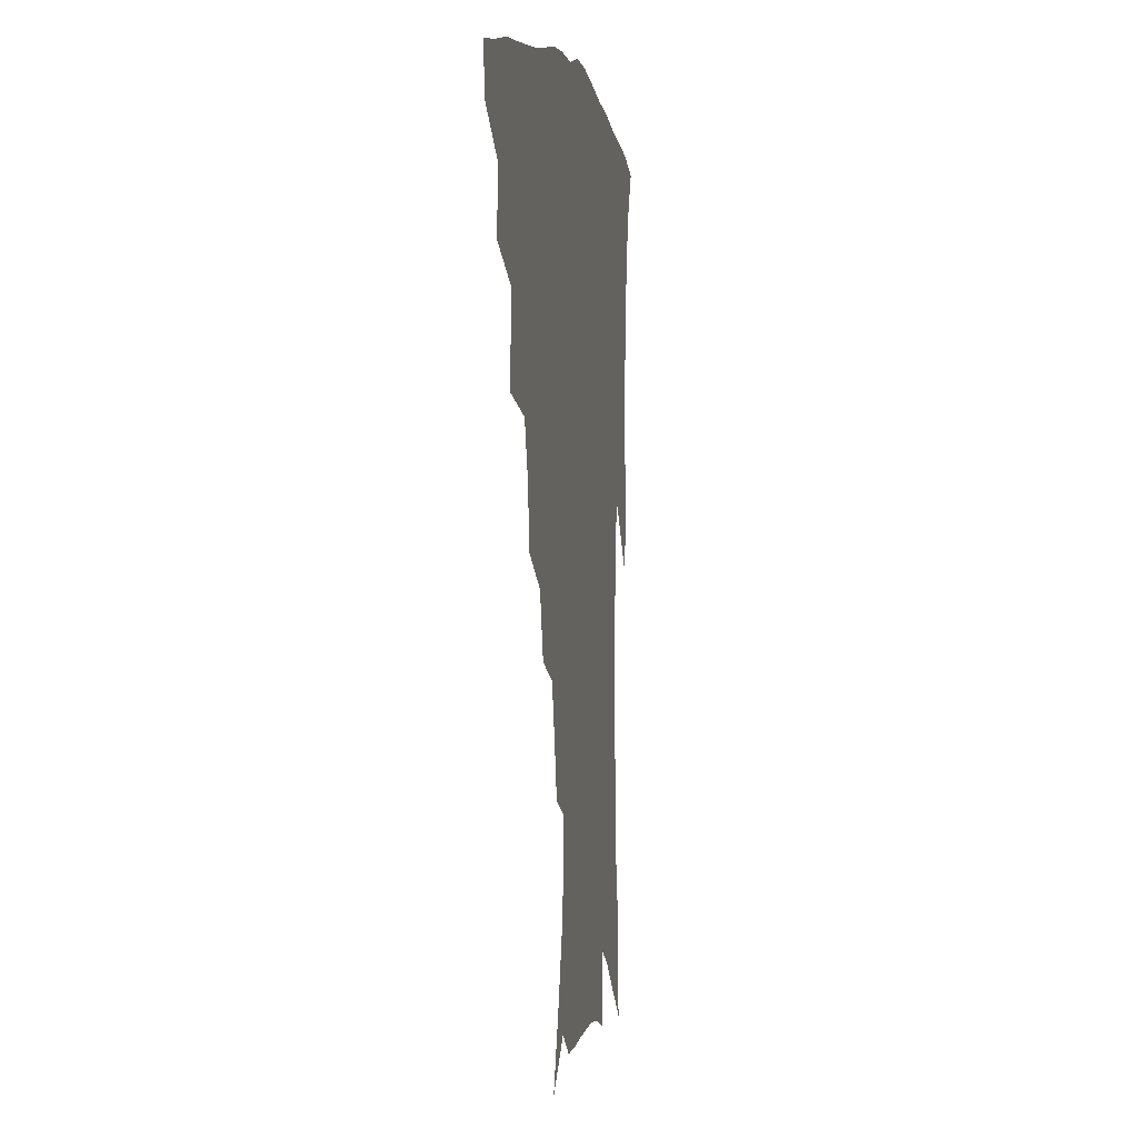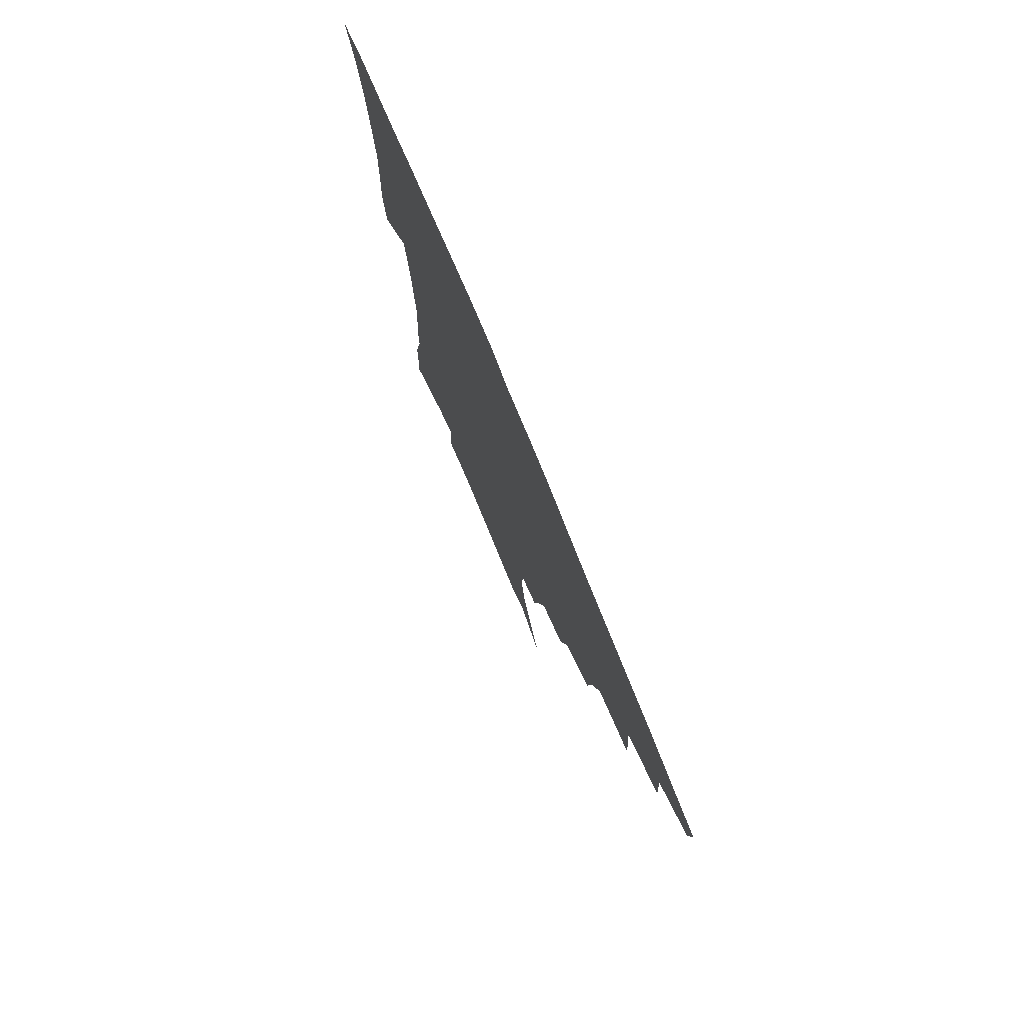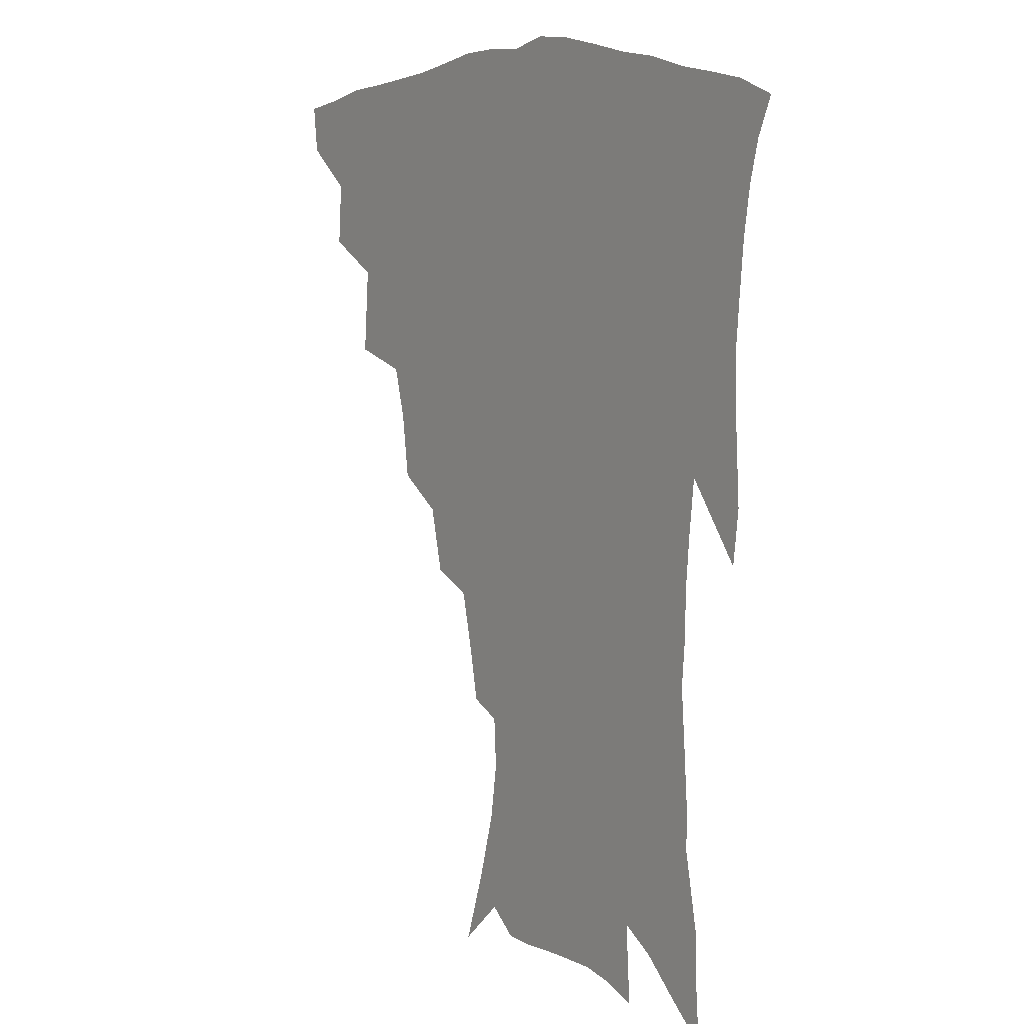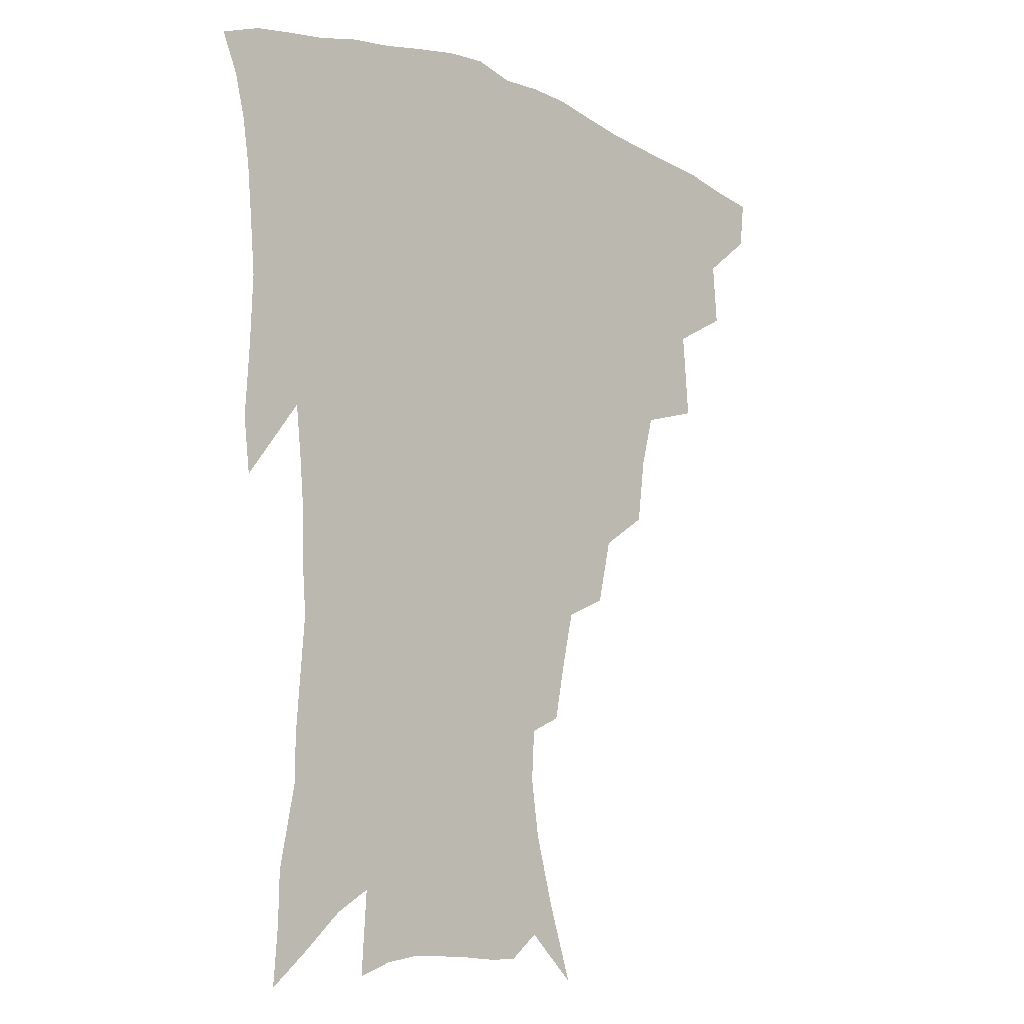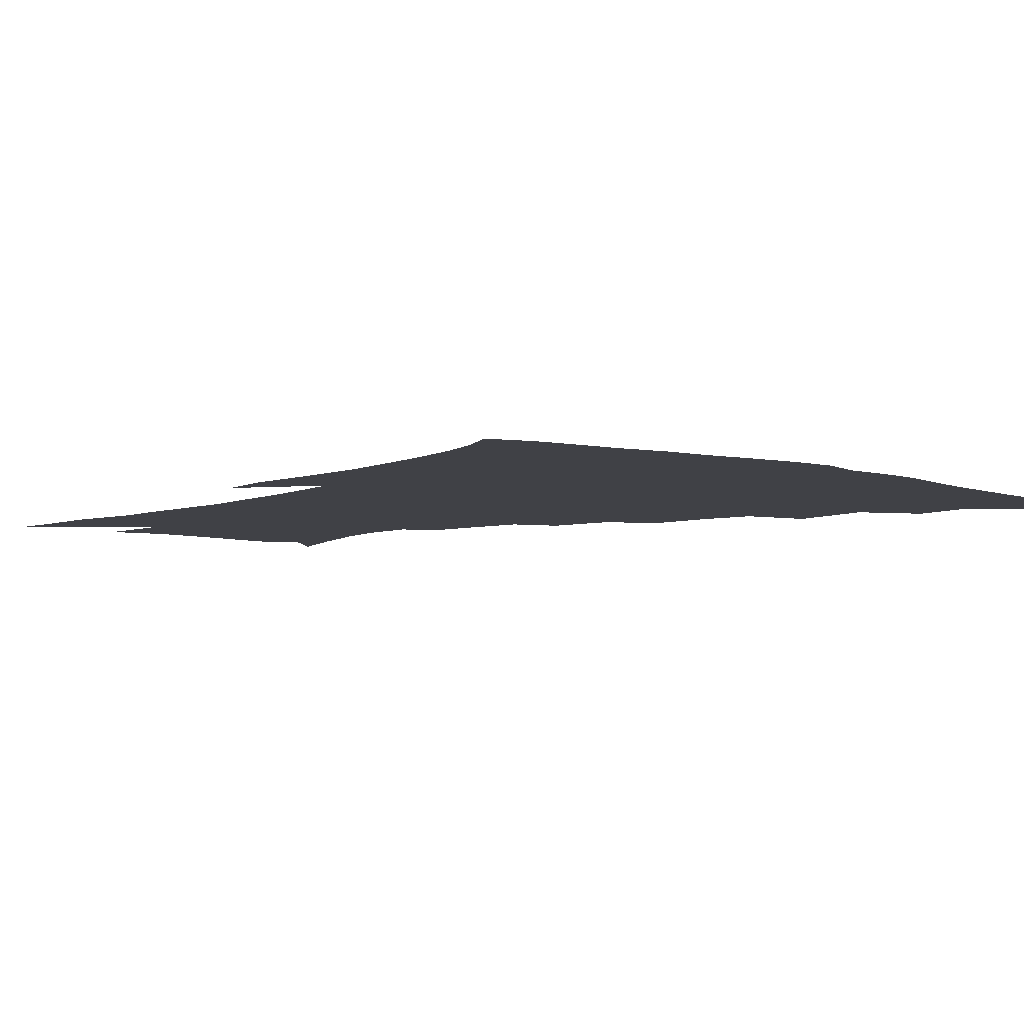
<metadata>
{"format":"obj","ext":"obj","renderer":"f3d","projection":"perspective","resolution":1024,"background":"white","views":[{"elev":1.8,"azim":-80.2,"up":"+Y"},{"elev":78.4,"azim":-112.5,"up":"+Y"},{"elev":7.5,"azim":54.5,"up":"+Y"},{"elev":-11.2,"azim":134.6,"up":"+Y"},{"elev":-6.0,"azim":138.7,"up":"+Z"}]}
</metadata>
<code>
v 438.9 412.1 0
v 437.1 427.9 0
v 454.8 377.1 0
v 456.5 397.9 0
v 455.6 414.7 0
v 452.8 430.4 0
v 472.9 336.8 0
v 475.2 365.7 0
v 475.1 385.5 0
v 472.5 401.1 0
v 470.6 416.8 0
v 468.2 433.7 0
v 502 291.4 0
v 499.2 313.2 0
v 494.6 330.4 0
v 492.8 352.6 0
v 492.3 372.8 0
v 490.8 389.2 0
v 488.1 403.9 0
v 485.7 419.3 0
v 483.7 435 0
v 523.8 258.5 0
v 518.7 280.3 0
v 514.2 299 0
v 514.4 328.6 0
v 509.5 340.8 0
v 509.2 361.3 0
v 507.1 376.6 0
v 505.1 391.4 0
v 503.2 406.1 0
v 501.3 420.6 0
v 498.9 436.5 0
v 546.7 214.4 0
v 543.4 231.5 0
v 538.8 251.8 0
v 534.1 273.1 0
v 530.3 291.7 0
v 528.3 314.1 0
v 526.9 334.5 0
v 523.8 347.4 0
v 523.8 366.2 0
v 521.5 379.7 0
v 519.6 393.8 0
v 517.6 408.1 0
v 515.6 422.8 0
v 513.6 438.2 0
v 541.2 124.3 0
v 549.7 149.9 0
v 556.2 173.3 0
v 558.9 192.2 0
v 558 209.1 0
v 555.3 228.5 0
v 551.8 244.8 0
v 548.2 264.3 0
v 544.7 281.7 0
v 542.7 303.3 0
v 540.6 319.9 0
v 539.1 337.3 0
v 538 353.2 0
v 537.1 368.4 0
v 535.6 382.1 0
v 533.4 395.8 0
v 532 409.9 0
v 530 424.6 0
v 528 440.7 0
v 558 139.9 0
v 564.8 164.9 0
v 568 185.6 0
v 567.6 200.2 0
v 566.4 219.6 0
v 564.1 239 0
v 561.1 254.6 0
v 558.1 270.7 0
v 555.9 290.2 0
v 554.2 308.7 0
v 553 325.8 0
v 552 341.4 0
v 551.1 356.3 0
v 551.1 371.7 0
v 549.7 384.1 0
v 547.9 397.3 0
v 546.4 411.3 0
v 544.2 427 0
v 542.2 443.4 0
v 568.1 131.7 0
v 571.7 150.2 0
v 575.9 173.3 0
v 577.2 192.2 0
v 576.6 209.7 0
v 575.1 227.5 0
v 573.1 244.8 0
v 570.7 260.8 0
v 568.7 279.2 0
v 567.2 297.3 0
v 565.6 312.1 0
v 564.9 328.9 0
v 564.4 344.3 0
v 563.7 357.7 0
v 563.5 372.6 0
v 562.6 385.2 0
v 561.6 398.3 0
v 561.1 411.7 0
v 559.4 426.2 0
v 556.5 444.1 0
v 578.2 131.4 0
v 583.6 158.3 0
v 585.7 178.7 0
v 585.7 193.6 0
v 585.4 217 0
v 583.9 229.8 0
v 582.2 248 0
v 580.4 264.7 0
v 579 282.4 0
v 577.9 300.4 0
v 577.4 317.1 0
v 576.3 329.3 0
v 576.3 345.5 0
v 576.1 359.4 0
v 576.1 373.2 0
v 575.7 386 0
v 575.3 399 0
v 574.7 412.3 0
v 573.3 426.9 0
v 571.2 443.4 0
v 589.5 132.1 0
v 593.7 160.9 0
v 594.9 181.3 0
v 594.7 197.6 0
v 594 216.7 0
v 592.9 230.9 0
v 591.5 251.4 0
v 590.3 268.9 0
v 589.3 285.3 0
v 588.6 301.2 0
v 588.4 319 0
v 588.4 333.3 0
v 588.6 348.1 0
v 588.7 361 0
v 589 374 0
v 589.2 386.7 0
v 589 399.4 0
v 588.5 412.6 0
v 587 428.1 0
v 584.9 446.8 0
v 601.3 132.4 0
v 603.6 161.7 0
v 604 182.6 0
v 603.7 203.4 0
v 603.1 218 0
v 602.1 235.1 0
v 600.9 252.9 0
v 600.1 269.6 0
v 599.5 286.6 0
v 599.3 303 0
v 599.3 319.3 0
v 599.6 332.9 0
v 600.1 347.5 0
v 600.5 360.4 0
v 601.3 374.1 0
v 602.1 386.9 0
v 602.3 399.5 0
v 601.8 413.2 0
v 601.1 427.8 0
v 599.2 445.6 0
v 613.2 132.5 0
v 613.6 161.1 0
v 613.3 182.3 0
v 613 199.6 0
v 612.1 218.1 0
v 611.1 237.5 0
v 610.2 255.2 0
v 610 269 0
v 609.6 287 0
v 609.8 302.5 0
v 610.1 318.7 0
v 610.8 333.9 0
v 611.5 347.2 0
v 612.5 360.8 0
v 613.5 373.8 0
v 614.7 386.7 0
v 615.4 399.1 0
v 616 412 0
v 615.3 426.9 0
v 614.5 442.7 0
v 624.9 130.4 0
v 623.9 157.3 0
v 623 178.8 0
v 622.3 197.4 0
v 621.1 217.5 0
v 620.2 236.3 0
v 619.9 252.2 0
v 619.7 268.7 0
v 619.9 284.1 0
v 620.3 300 0
v 620.9 315.3 0
v 621.6 332.3 0
v 622.7 346.5 0
v 624 359.5 0
v 625.4 373.3 0
v 626.9 385.9 0
v 628.2 398.2 0
v 629.5 410.9 0
v 630.3 424.3 0
v 630.1 439.3 0
v 636.4 126.1 0
v 634.6 153.1 0
v 633 174.8 0
v 631.7 195.1 0
v 630.4 214.7 0
v 629.5 233.4 0
v 629.7 248 0
v 629.2 266.5 0
v 630 280.9 0
v 630.7 296.6 0
v 631.7 311.6 0
v 632.5 329.2 0
v 633.6 345.1 0
v 635.4 357.3 0
v 637.1 370.5 0
v 638.9 384.5 0
v 641.4 397.4 0
v 643.1 409.1 0
v 644.4 421.8 0
v 644.4 437.3 0
v 646.3 145.9 0
v 644.2 167.2 0
v 642.6 187 0
v 640.3 209.2 0
v 639.7 226.6 0
v 639.8 241.9 0
v 639.6 259.5 0
v 640.1 275.9 0
v 640.7 293.1 0
v 641.9 309.7 0
v 643.5 324.4 0
v 644.8 340.5 0
v 646.5 355.4 0
v 648.5 368.8 0
v 650.7 382.6 0
v 653 395.1 0
v 655.3 407.3 0
v 657.6 419.8 0
v 659.7 433.3 0
v 659.5 133.8 0
v 655.9 158.2 0
v 653.6 179.5 0
v 651.6 199.4 0
v 650.5 217.6 0
v 650 234.9 0
v 650.3 250.8 0
v 650.3 269.1 0
v 651.1 286.3 0
v 652.6 302.4 0
v 654.6 318.1 0
v 656.1 334.7 0
v 657.6 351.6 0
v 659.4 367.1 0
v 662.1 379.9 0
v 664.7 393 0
v 667.5 404.8 0
v 670.3 417.1 0
v 673.2 431.1 0
v 672.3 122.8 0
v 670.8 141.8 0
v 670.5 158.4 0
v 665.2 185.2 0
v 665.1 200.3 0
v 663.7 218.7 0
v 662.1 238.3 0
v 663.3 253.3 0
v 663.7 271.4 0
v 665.2 288.5 0
v 667.1 306.1 0
v 668.1 325.5 0
v 670.1 342.1 0
v 671.7 358.9 0
v 673.6 374.8 0
v 676 389.7 0
v 679.4 402 0
v 682.4 414 0
v 686.6 428.7 0
v 686.2 280.5 0
v 688.3 298.6 0
v 686.9 322.7 0
v 686.1 345.4 0
v 687.6 363.1 0
v 689.2 380.9 0
v 691.7 397.3 0
v 695.1 410.7 0
v 700.5 423.3 0
f 4 5 1
f 1 5 2
f 5 6 2
f 8 9 3
f 3 9 4
f 9 10 4
f 4 10 5
f 10 11 5
f 5 11 6
f 11 12 6
f 15 16 7
f 7 16 8
f 16 17 8
f 8 17 9
f 17 18 9
f 9 18 10
f 18 19 10
f 10 19 11
f 19 20 11
f 11 20 12
f 20 21 12
f 23 24 13
f 13 24 14
f 24 25 14
f 14 25 15
f 25 26 15
f 15 26 16
f 26 27 16
f 16 27 17
f 27 28 17
f 17 28 18
f 28 29 18
f 18 29 19
f 29 30 19
f 19 30 20
f 30 31 20
f 20 31 21
f 31 32 21
f 35 36 22
f 22 36 23
f 36 37 23
f 23 37 24
f 37 38 24
f 24 38 25
f 38 39 25
f 25 39 26
f 39 40 26
f 26 40 27
f 40 41 27
f 27 41 28
f 41 42 28
f 28 42 29
f 42 43 29
f 29 43 30
f 43 44 30
f 30 44 31
f 44 45 31
f 31 45 32
f 45 46 32
f 51 52 33
f 33 52 34
f 52 53 34
f 34 53 35
f 53 54 35
f 35 54 36
f 54 55 36
f 36 55 37
f 55 56 37
f 37 56 38
f 56 57 38
f 38 57 39
f 57 58 39
f 39 58 40
f 58 59 40
f 40 59 41
f 59 60 41
f 41 60 42
f 60 61 42
f 42 61 43
f 61 62 43
f 43 62 44
f 62 63 44
f 44 63 45
f 63 64 45
f 45 64 46
f 64 65 46
f 47 66 48
f 66 67 48
f 48 67 49
f 67 68 49
f 49 68 50
f 68 69 50
f 50 69 51
f 69 70 51
f 51 70 52
f 70 71 52
f 52 71 53
f 71 72 53
f 53 72 54
f 72 73 54
f 54 73 55
f 73 74 55
f 55 74 56
f 74 75 56
f 56 75 57
f 75 76 57
f 57 76 58
f 76 77 58
f 58 77 59
f 77 78 59
f 59 78 60
f 78 79 60
f 60 79 61
f 79 80 61
f 61 80 62
f 80 81 62
f 62 81 63
f 81 82 63
f 63 82 64
f 82 83 64
f 64 83 65
f 83 84 65
f 85 86 66
f 66 86 67
f 86 87 67
f 67 87 68
f 87 88 68
f 68 88 69
f 88 89 69
f 69 89 70
f 89 90 70
f 70 90 71
f 90 91 71
f 71 91 72
f 91 92 72
f 72 92 73
f 92 93 73
f 73 93 74
f 93 94 74
f 74 94 75
f 94 95 75
f 75 95 76
f 95 96 76
f 76 96 77
f 96 97 77
f 77 97 78
f 97 98 78
f 78 98 79
f 98 99 79
f 79 99 80
f 99 100 80
f 80 100 81
f 100 101 81
f 81 101 82
f 101 102 82
f 82 102 83
f 102 103 83
f 83 103 84
f 103 104 84
f 85 105 86
f 105 106 86
f 86 106 87
f 106 107 87
f 87 107 88
f 107 108 88
f 88 108 89
f 108 109 89
f 89 109 90
f 109 110 90
f 90 110 91
f 110 111 91
f 91 111 92
f 111 112 92
f 92 112 93
f 112 113 93
f 93 113 94
f 113 114 94
f 94 114 95
f 114 115 95
f 95 115 96
f 115 116 96
f 96 116 97
f 116 117 97
f 97 117 98
f 117 118 98
f 98 118 99
f 118 119 99
f 99 119 100
f 119 120 100
f 100 120 101
f 120 121 101
f 101 121 102
f 121 122 102
f 102 122 103
f 122 123 103
f 103 123 104
f 123 124 104
f 105 125 106
f 125 126 106
f 106 126 107
f 126 127 107
f 107 127 108
f 127 128 108
f 108 128 109
f 128 129 109
f 109 129 110
f 129 130 110
f 110 130 111
f 130 131 111
f 111 131 112
f 131 132 112
f 112 132 113
f 132 133 113
f 113 133 114
f 133 134 114
f 114 134 115
f 134 135 115
f 115 135 116
f 135 136 116
f 116 136 117
f 136 137 117
f 117 137 118
f 137 138 118
f 118 138 119
f 138 139 119
f 119 139 120
f 139 140 120
f 120 140 121
f 140 141 121
f 121 141 122
f 141 142 122
f 122 142 123
f 142 143 123
f 123 143 124
f 143 144 124
f 125 145 126
f 145 146 126
f 126 146 127
f 146 147 127
f 127 147 128
f 147 148 128
f 128 148 129
f 148 149 129
f 129 149 130
f 149 150 130
f 130 150 131
f 150 151 131
f 131 151 132
f 151 152 132
f 132 152 133
f 152 153 133
f 133 153 134
f 153 154 134
f 134 154 135
f 154 155 135
f 135 155 136
f 155 156 136
f 136 156 137
f 156 157 137
f 137 157 138
f 157 158 138
f 138 158 139
f 158 159 139
f 139 159 140
f 159 160 140
f 140 160 141
f 160 161 141
f 141 161 142
f 161 162 142
f 142 162 143
f 162 163 143
f 143 163 144
f 163 164 144
f 145 165 146
f 165 166 146
f 146 166 147
f 166 167 147
f 147 167 148
f 167 168 148
f 148 168 149
f 168 169 149
f 149 169 150
f 169 170 150
f 150 170 151
f 170 171 151
f 151 171 152
f 171 172 152
f 152 172 153
f 172 173 153
f 153 173 154
f 173 174 154
f 154 174 155
f 174 175 155
f 155 175 156
f 175 176 156
f 156 176 157
f 176 177 157
f 157 177 158
f 177 178 158
f 158 178 159
f 178 179 159
f 159 179 160
f 179 180 160
f 160 180 161
f 180 181 161
f 161 181 162
f 181 182 162
f 162 182 163
f 182 183 163
f 163 183 164
f 183 184 164
f 165 185 166
f 185 186 166
f 166 186 167
f 186 187 167
f 167 187 168
f 187 188 168
f 168 188 169
f 188 189 169
f 169 189 170
f 189 190 170
f 170 190 171
f 190 191 171
f 171 191 172
f 191 192 172
f 172 192 173
f 192 193 173
f 173 193 174
f 193 194 174
f 174 194 175
f 194 195 175
f 175 195 176
f 195 196 176
f 176 196 177
f 196 197 177
f 177 197 178
f 197 198 178
f 178 198 179
f 198 199 179
f 179 199 180
f 199 200 180
f 180 200 181
f 200 201 181
f 181 201 182
f 201 202 182
f 182 202 183
f 202 203 183
f 183 203 184
f 203 204 184
f 185 205 186
f 205 206 186
f 186 206 187
f 206 207 187
f 187 207 188
f 207 208 188
f 188 208 189
f 208 209 189
f 189 209 190
f 209 210 190
f 190 210 191
f 210 211 191
f 191 211 192
f 211 212 192
f 192 212 193
f 212 213 193
f 193 213 194
f 213 214 194
f 194 214 195
f 214 215 195
f 195 215 196
f 215 216 196
f 196 216 197
f 216 217 197
f 197 217 198
f 217 218 198
f 198 218 199
f 218 219 199
f 199 219 200
f 219 220 200
f 200 220 201
f 220 221 201
f 201 221 202
f 221 222 202
f 202 222 203
f 222 223 203
f 203 223 204
f 223 224 204
f 206 225 207
f 225 226 207
f 207 226 208
f 226 227 208
f 208 227 209
f 227 228 209
f 209 228 210
f 228 229 210
f 210 229 211
f 229 230 211
f 211 230 212
f 230 231 212
f 212 231 213
f 231 232 213
f 213 232 214
f 232 233 214
f 214 233 215
f 233 234 215
f 215 234 216
f 234 235 216
f 216 235 217
f 235 236 217
f 217 236 218
f 236 237 218
f 218 237 219
f 237 238 219
f 219 238 220
f 238 239 220
f 220 239 221
f 239 240 221
f 221 240 222
f 240 241 222
f 222 241 223
f 241 242 223
f 223 242 224
f 242 243 224
f 225 244 226
f 244 245 226
f 226 245 227
f 245 246 227
f 227 246 228
f 246 247 228
f 228 247 229
f 247 248 229
f 229 248 230
f 248 249 230
f 230 249 231
f 249 250 231
f 231 250 232
f 250 251 232
f 232 251 233
f 251 252 233
f 233 252 234
f 252 253 234
f 234 253 235
f 253 254 235
f 235 254 236
f 254 255 236
f 236 255 237
f 255 256 237
f 237 256 238
f 256 257 238
f 238 257 239
f 257 258 239
f 239 258 240
f 258 259 240
f 240 259 241
f 259 260 241
f 241 260 242
f 260 261 242
f 242 261 243
f 261 262 243
f 244 263 245
f 263 264 245
f 245 264 246
f 264 265 246
f 246 265 247
f 265 266 247
f 247 266 248
f 266 267 248
f 248 267 249
f 267 268 249
f 249 268 250
f 268 269 250
f 250 269 251
f 269 270 251
f 251 270 252
f 270 271 252
f 252 271 253
f 271 272 253
f 253 272 254
f 272 273 254
f 254 273 255
f 273 274 255
f 255 274 256
f 274 275 256
f 256 275 257
f 275 276 257
f 257 276 258
f 276 277 258
f 258 277 259
f 277 278 259
f 259 278 260
f 278 279 260
f 260 279 261
f 279 280 261
f 261 280 262
f 280 281 262
f 273 282 274
f 282 283 274
f 274 283 275
f 283 284 275
f 275 284 276
f 284 285 276
f 276 285 277
f 285 286 277
f 277 286 278
f 286 287 278
f 278 287 279
f 287 288 279
f 279 288 280
f 288 289 280
f 280 289 281
f 289 290 281

</code>
